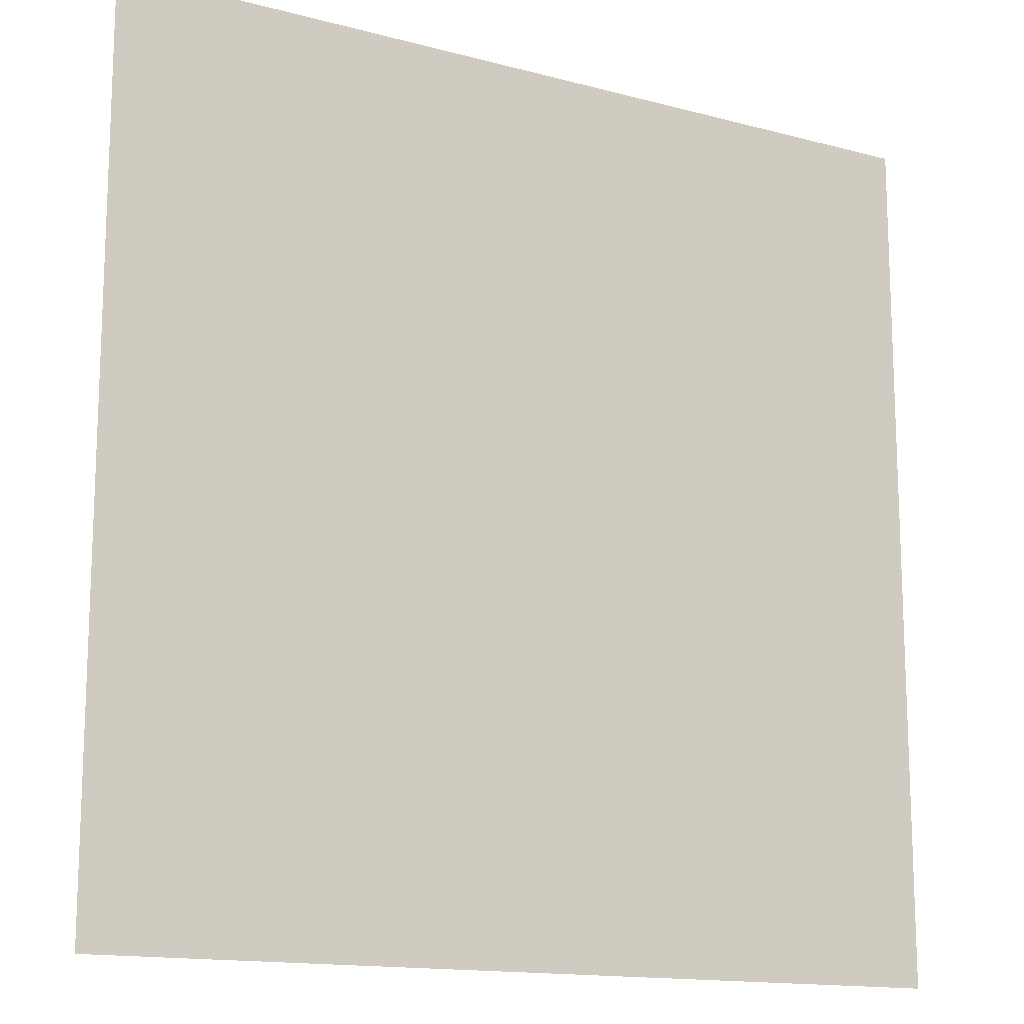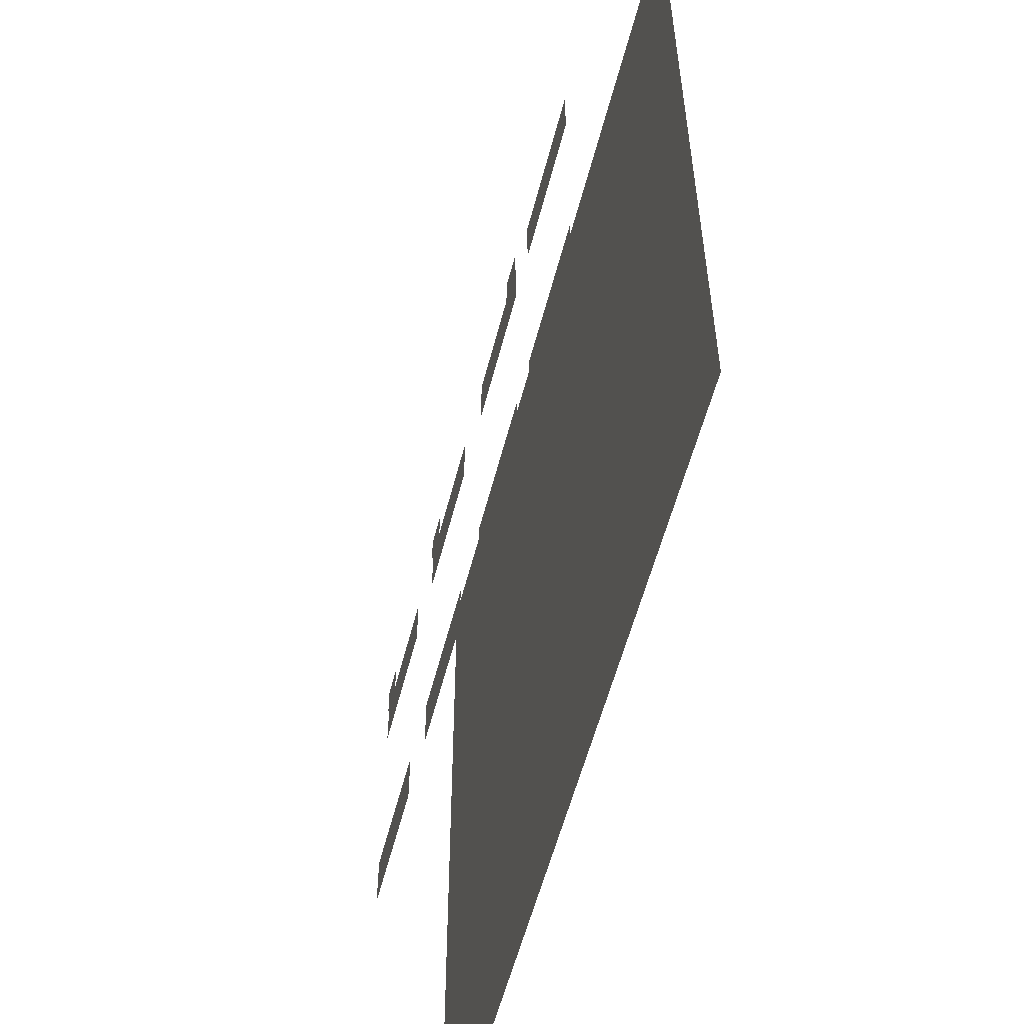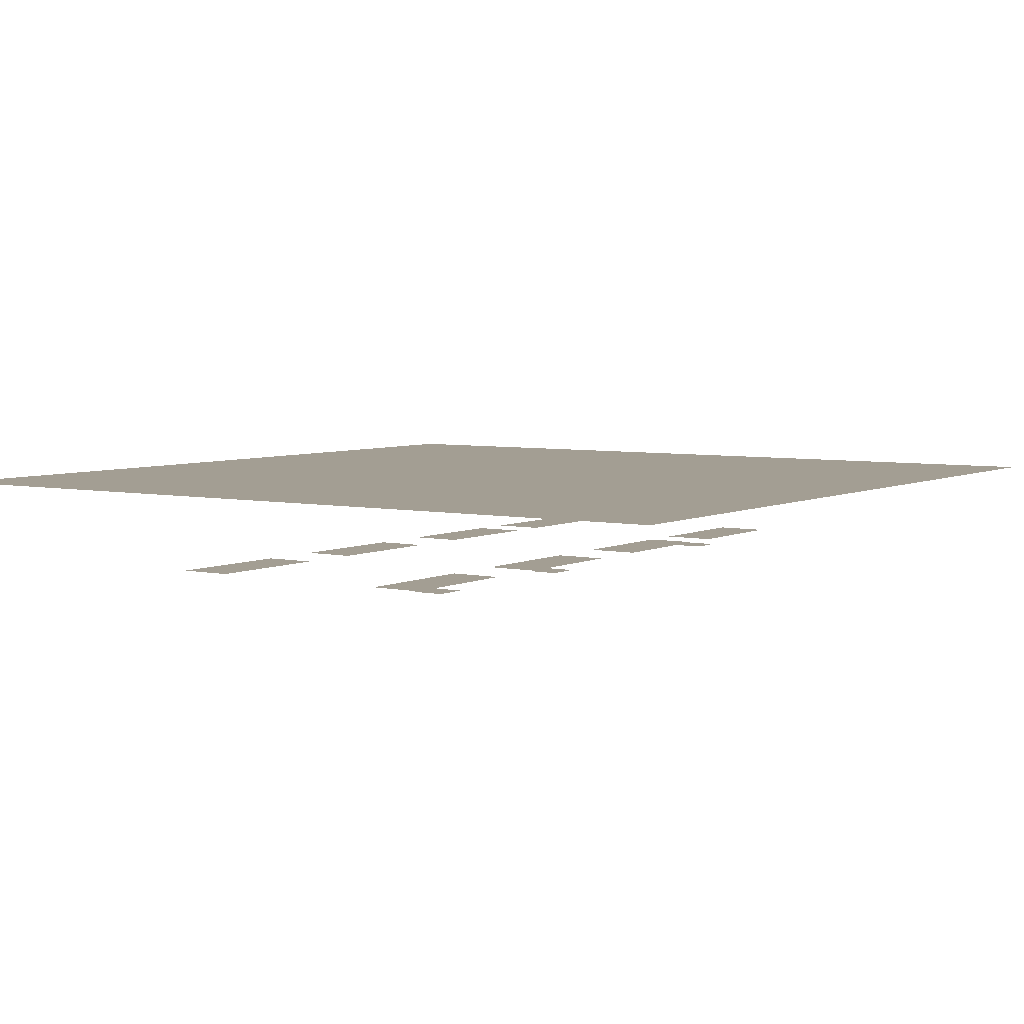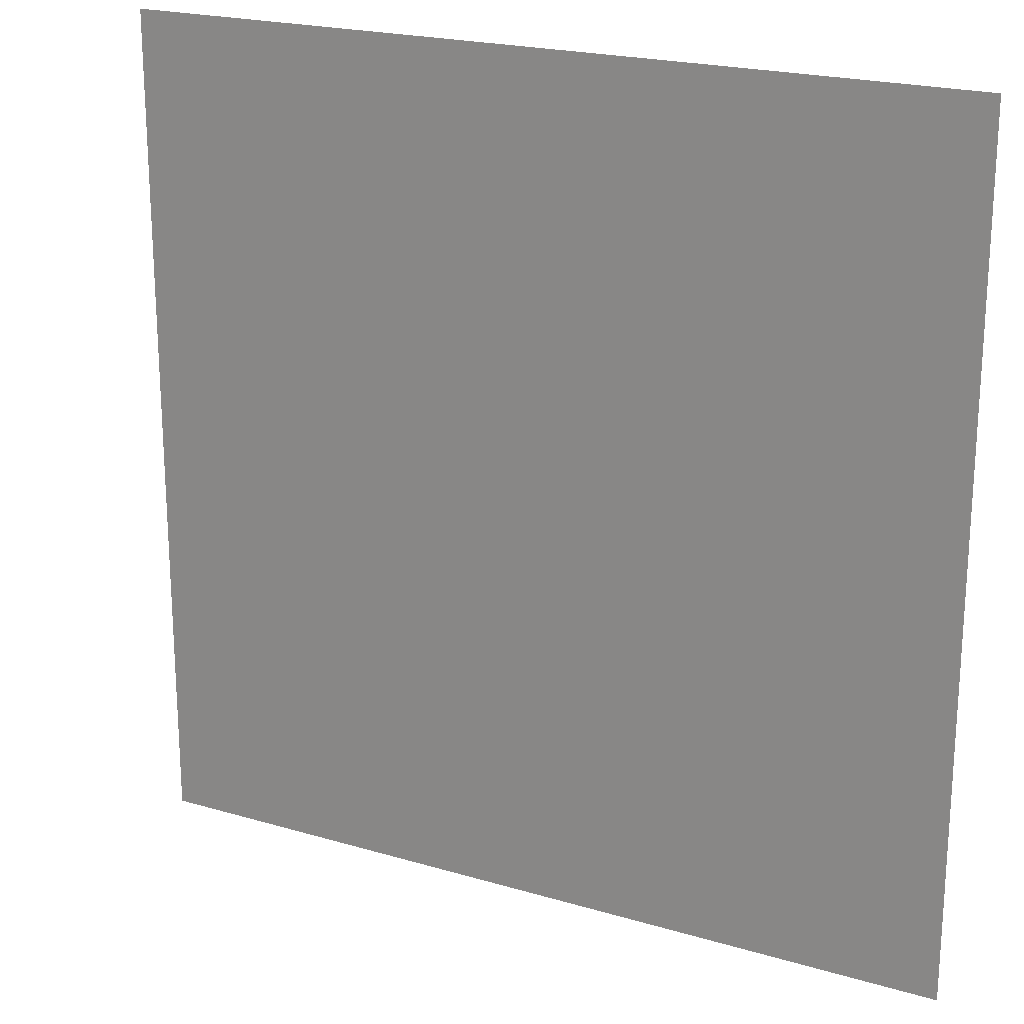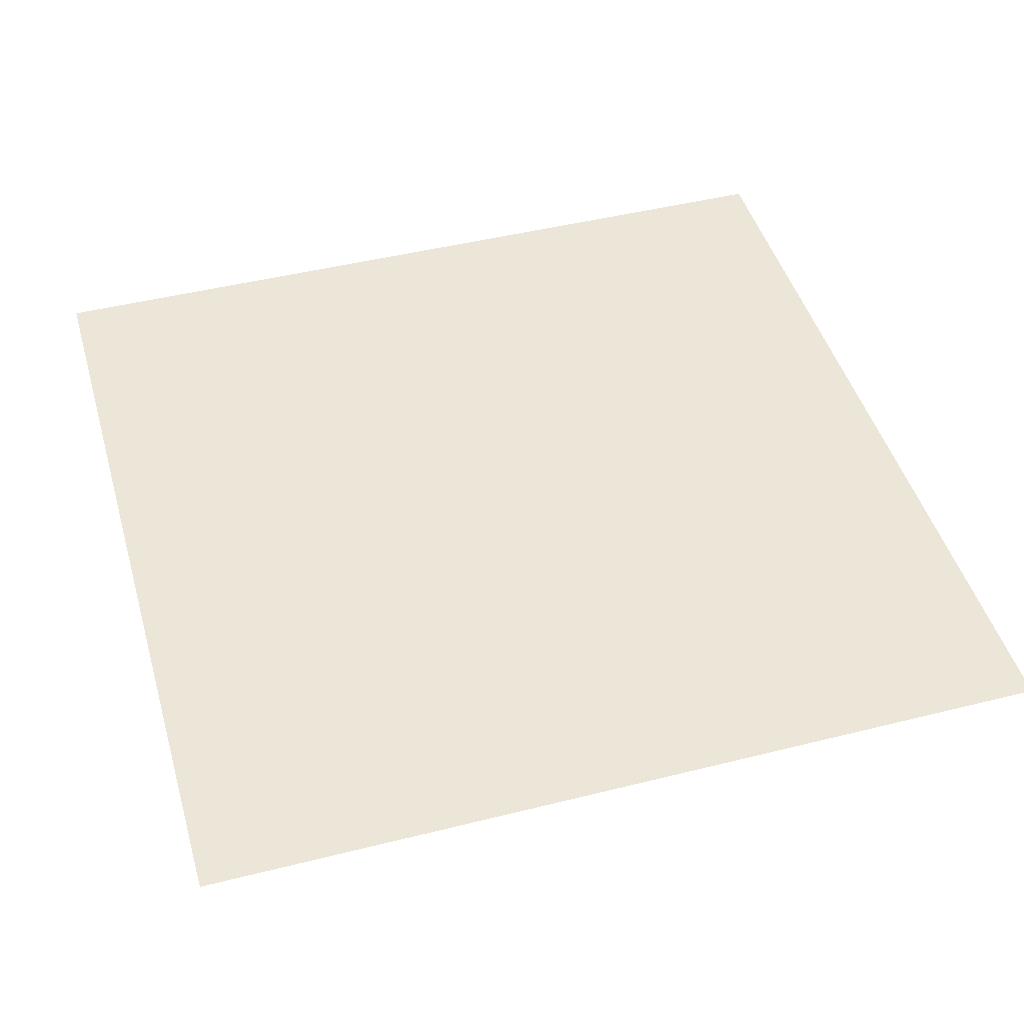
<metadata>
{"format":"obj","ext":"obj","renderer":"f3d","projection":"perspective","resolution":1024,"background":"white","views":[{"elev":-14.4,"azim":149.7,"up":"+Z"},{"elev":-56.3,"azim":75.7,"up":"+Z"},{"elev":5.2,"azim":-56.1,"up":"+Y"},{"elev":21.1,"azim":27.9,"up":"+Z"},{"elev":46.2,"azim":164.0,"up":"+Y"}]}
</metadata>
<code>
v -5 0 -5
v 5 0 -5
v 5 0 5
v -5 0 5
v -1.333 -0.07176 -2.77
v 1.563 -0.07176 -2.77
v 1.563 -0.07176 -2.114
v -1.333 -0.07176 -2.114
v 1.563 -0.07176 -2.77
v 1.563 -0.07176 -2.114
v -1.333 -0.07176 -2.77
v -1.333 -0.07176 -2.114
v -4.203 -1 1.502
v -3.829 -1 1.502
v -3.829 -1 1.876
v -4.203 -1 1.876
v -1.866 -1 1.502
v -1.492 -1 1.502
v -1.492 -1 1.876
v -1.866 -1 1.876
v 1.715 -1 1.502
v 2.089 -1 1.502
v 2.089 -1 1.876
v 1.715 -1 1.876
v -4.145 -1 0.8899
v -2.569 -1 0.8899
v -2.569 -1 1.521
v -4.145 -1 1.521
v -4.145 -1 -1.977
v -2.569 -1 -1.977
v -2.569 -1 -1.346
v -4.145 -1 -1.346
v -1.796 -1 0.8899
v -0.2202 -1 0.8899
v -0.2202 -1 1.521
v -1.796 -1 1.521
v -1.796 -1 -1.977
v -0.2202 -1 -1.977
v -0.2202 -1 -1.346
v -1.796 -1 -1.346
v 0.5729 -1 0.8899
v 2.149 -1 0.8899
v 2.149 -1 1.521
v 0.5729 -1 1.521
v 0.5729 -1 -1.977
v 2.149 -1 -1.977
v 2.149 -1 -1.346
v 0.5729 -1 -1.346
v 2.633 -1 0.8899
v 4.209 -1 0.8899
v 4.209 -1 1.521
v 2.633 -1 1.521
v 2.633 -1 -1.977
v 4.209 -1 -1.977
v 4.209 -1 -1.346
v 2.633 -1 -1.346
v -1.333 -0.07176 -3.535
v 1.563 -0.07176 -3.535
v 1.563 -0.07176 -2.88
v -1.333 -0.07176 -2.88
v 1.563 -0.07176 -3.535
v 1.563 -0.07176 -2.88
v -1.333 -0.07176 -3.535
v -1.333 -0.07176 -2.88
v -1.333 -0.07176 -2.322
v 1.563 -0.07176 -2.322
v 1.563 -0.07176 -1.667
v -1.333 -0.07176 -1.667
v 1.563 -0.07176 -2.322
v 1.563 -0.07176 -1.667
v -1.333 -0.07176 -2.322
v -1.333 -0.07176 -1.667
v -1.333 -0.07176 -3.088
v 1.563 -0.07176 -3.088
v 1.563 -0.07176 -2.432
v -1.333 -0.07176 -2.432
v 1.563 -0.07176 -3.088
v 1.563 -0.07176 -2.432
v -1.333 -0.07176 -3.088
v -1.333 -0.07176 -2.432
v -3.967 0 -3.967
v 3.967 0 -3.967
v 3.967 0 3.967
v -3.967 0 3.967
g nameBkg bkg namePanelGroup
f 1 2 3 4
g squareTop_up squaresTop namePanelGroup
f 5 6 7 8
g squareTop_hover squaresTop namePanelGroup
f 5 9 10 8
g squareTop_down squaresTop namePanelGroup
f 11 6 7 12
g panelCircle1 panelCircles namePanelGroup
f 13 14 15 16
g panelCircle2 panelCircles namePanelGroup
f 17 18 19 20
g panelCircle3 panelCircles namePanelGroup
f 21 22 23 24
g arrowTopA_up arrowA namePanelGroup
f 25 26 27 28
g arrowTopA_down arrowA namePanelGroup
f 25 26 27 28
g arrowTopA_hover arrowA namePanelGroup
f 25 26 27 28
g arrowBtmA_up arrowA namePanelGroup
f 29 30 31 32
g arrowBtmA_down arrowA namePanelGroup
f 29 30 31 32
g arrowBtmA_hover arrowA namePanelGroup
f 29 30 31 32
g arrowTopB_up arrowB namePanelGroup
f 33 34 35 36
g arrowTopB_down arrowB namePanelGroup
f 33 34 35 36
g arrowTopB_hover arrowB namePanelGroup
f 33 34 35 36
g arrowBtmB_up arrowB namePanelGroup
f 37 38 39 40
g arrowBtmB_down arrowB namePanelGroup
f 37 38 39 40
g arrowBtmB_hover arrowB namePanelGroup
f 37 38 39 40
g arrowTopC_up arrowC namePanelGroup
f 41 42 43 44
g arrowTopC_down arrowC namePanelGroup
f 41 42 43 44
g arrowTopC_hover arrowC namePanelGroup
f 41 42 43 44
g arrowBtmC_up arrowC namePanelGroup
f 45 46 47 48
g arrowBtmC_down arrowC namePanelGroup
f 45 46 47 48
g arrowBtmC_hover arrowC namePanelGroup
f 45 46 47 48
g arrowTopD_up arrowD namePanelGroup
f 49 50 51 52
g arrowTopD_down arrowD namePanelGroup
f 49 50 51 52
g arrowTopD_hover arrowD namePanelGroup
f 49 50 51 52
g arrowBtmD_up arrowD namePanelGroup
f 53 54 55 56
g arrowBtmD_down arrowD namePanelGroup
f 53 54 55 56
g arrowBtmD_hover arrowD namePanelGroup
f 53 54 55 56
g squareBtm_up squaresBtm namePanelGroup
f 57 58 59 60
g squareBtm_hover squaresBtm namePanelGroup
f 57 61 62 60
g squareBtm_down squaresBtm namePanelGroup
f 63 58 59 64
g squareTop_up squaresTop1 typePanelGroup
f 65 66 67 68
g squareTop_hover squaresTop1 typePanelGroup
f 65 69 70 68
g squareTop_down squaresTop1 typePanelGroup
f 71 66 67 72
g squareBtm_up squaresBtm1 typePanelGroup
f 73 74 75 76
g squareBtm_hover squaresBtm1 typePanelGroup
f 73 77 78 76
g squareBtm_down squaresBtm1 typePanelGroup
f 79 74 75 80
g typeBkg typePanelBkg typePanelGroup
f 81 82 83 84

</code>
